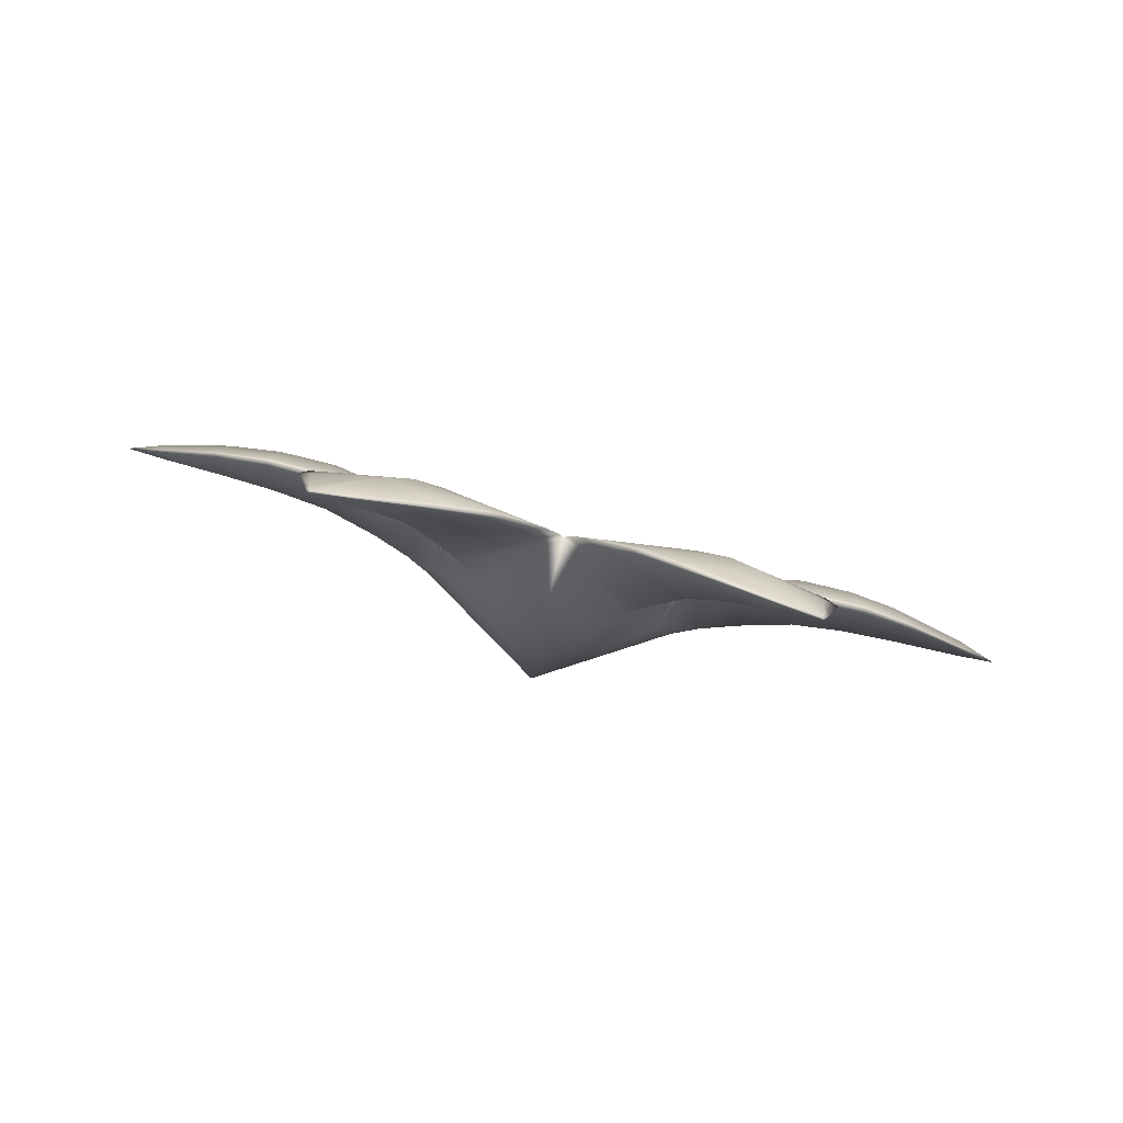
<metadata>
{"format":"obj","ext":"obj","renderer":"f3d","projection":"perspective","resolution":1024,"background":"white","views":[{"elev":3.1,"azim":-16.3,"up":"+Y"}]}
</metadata>
<code>
g pm0492_11_FlowerBSkin_ty1
v -0.01892 0.2156 0.016
v -0.02064 0.214 0.03085
v -0.0199 0.2136 0.03122
v -0.02144 0.2134 0.03705
v -0.01707 0.2145 0.01784
v -0.01583 0.2157 0.007895
v -0.01361 0.2143 0.0103
v -0.009171 0.2142 -0.0005131
v -0.007228 0.2126 0.002423
v -0.002713 0.2123 -0.003994
v -0.004694 0.2086 0.01992
v -0.009655 0.2101 0.02521
v 0.0005424 0.2064 0.01417
v -0.02055 0.2132 0.03618
v -0.01565 0.2125 0.03603
v -0.01532 0.2126 0.03687
v -0.00119 0.2107 0.03606
v -0.01697 0.2121 0.03267
v -0.002883 0.2106 0.03389
v 0.006505 0.2096 0.03318
v 0.004266 0.2094 0.03053
v 0.0146 0.2077 0.0264
v 0.01179 0.2074 0.02395
v 0.01837 0.2066 0.01987
v 0.01578 0.2059 0.0176
v 0.02161 0.2056 0.01026
v 0.005434 0.2031 0.008523
v 0.01914 0.2045 0.009053
v -0.001083 0.2105 -0.001491
v 0.009293 0.2001 0.004216
v 0.0071 0.2078 -0.004502
v 0.007379 0.1992 -0.007667
v 0.006552 0.2097 -0.006682
v 0.01174 0.1976 0.001337
v 0.02012 0.1957 0.006758
v 0.006142 0.2081 -0.009124
v -0.002564 0.211 -0.00795
v -0.003076 0.2124 -0.004803
v -0.01145 0.2148 -0.005394
v -0.01071 0.2137 -0.008839
v -0.01945 0.2169 -0.008229
v -0.01874 0.216 -0.01156
v -0.02645 0.218 -0.01401
v -0.007779 0.2092 -0.02262
v -0.0005149 0.2051 -0.02054
v -0.02581 0.2173 -0.01659
v -0.03438 0.2185 -0.02586
v 0.004502 0.2017 -0.01889
v -0.01588 0.2122 -0.02488
v -0.03386 0.2182 -0.02654
v -0.02324 0.2144 -0.0269
v -0.03648 0.2184 -0.03074
v -0.03766 0.2187 -0.03111
v -0.03196 0.218 -0.03365
v -0.0318 0.2169 -0.02926
v -0.03193 0.2178 -0.03277
v -0.0184 0.2164 -0.03995
v -0.01937 0.216 -0.03734
v -0.009527 0.215 -0.04143
v -0.0108 0.2144 -0.03812
v -0.002437 0.2121 -0.03682
v -0.001102 0.2128 -0.04037
v 0.005092 0.2095 -0.03263
v 0.006494 0.2106 -0.03565
v 0.01331 0.2084 -0.02867
v 0.01155 0.207 -0.02671
v 0.01317 0.1981 -0.02631
v 0.00772 0.1989 -0.01781
v 0.01254 0.1937 -0.009144
v 0.01491 0.2062 -0.02994
v 0.009681 0.2084 -0.03731
v 0.006993 0.2104 -0.03638
v 0.006598 0.2099 -0.04415
v 0.003503 0.2117 -0.04304
v 0.00494 0.2107 -0.05417
v 0.001892 0.2123 -0.05364
v 0.005505 0.2101 -0.06212
v 0.003048 0.2114 -0.0618
v 0.009639 0.208 -0.07433
v 0.008839 0.2084 -0.07449
v 0.01533 0.2053 -0.06342
v 0.01713 0.2044 -0.05629
v 0.01898 0.2028 -0.04858
v 0.01179 0.207 -0.07868
v 0.01152 0.2071 -0.07992
v 0.01657 0.2064 -0.07625
v 0.01284 0.2064 -0.07369
v 0.01583 0.2064 -0.07574
v 0.02883 0.2049 -0.06767
v 0.02613 0.205 -0.06682
v 0.03437 0.2042 -0.06105
v 0.03093 0.2042 -0.06009
v 0.03425 0.203 -0.05045
v 0.03807 0.2031 -0.05092
v 0.02043 0.2001 -0.04099
v 0.0342 0.2023 -0.0429
v 0.03765 0.2028 -0.04337
v 0.03512 0.2029 -0.0337
v 0.02133 0.1977 -0.03501
v 0.03236 0.2019 -0.03397
v 0.0218 0.1956 -0.03104
v 0.0317 0.1935 -0.03054
v 0.0164 0.1929 -0.02158
v 0.01276 0.1935 -0.0159
v 0.02215 0.1912 -0.02472
v 0.01962 0.1877 -0.01684
v 0.02875 0.1898 -0.02439
v 0.01781 0.188 -0.014
v 0.03675 0.2008 -0.03255
v 0.0399 0.1909 -0.02513
v 0.04043 0.2007 -0.04107
v 0.03851 0.2026 -0.0433
v 0.04473 0.2003 -0.04741
v 0.0424 0.202 -0.04982
v 0.05235 0.1987 -0.05398
v 0.0505 0.2 -0.0566
v 0.05923 0.1964 -0.05736
v 0.05782 0.1974 -0.05951
v 0.07135 0.1921 -0.05954
v 0.07112 0.1923 -0.06038
v 0.06488 0.1925 -0.04875
v 0.05974 0.1934 -0.04348
v 0.05405 0.1938 -0.03775
v 0.04811 0.193 -0.03218
v 0.076 0.1904 -0.05971
v 0.07692 0.1902 -0.06058
v 0.07644 0.1909 -0.05436
v 0.0723 0.191 -0.05621
v 0.07561 0.1909 -0.05473
v 0.07555 0.1926 -0.03944
v 0.07341 0.1926 -0.04131
v 0.07284 0.1939 -0.03132
v 0.07022 0.1938 -0.03375
v 0.06375 0.1951 -0.02588
v 0.06617 0.1955 -0.02291
v 0.05729 0.196 -0.02199
v 0.05959 0.1968 -0.01944
v 0.05017 0.1988 -0.01676
v 0.04326 0.192 -0.02794
v 0.04879 0.1975 -0.019
v 0.04444 0.19 -0.01611
v 0.03724 0.1875 -0.01477
v 0.03421 0.1881 -0.02078
v 0.0258 0.1862 -0.01824
v 0.0225 0.1869 -0.01841
v 0.02285 0.1825 -0.0121
v 0.02853 0.1853 -0.01644
v 0.01769 0.1881 -0.01062
v 0.03005 0.185 -0.01344
v 0.01544 0.1926 -0.003141
v 0.01915 0.1875 -0.00762
v 0.02103 0.1913 0.0004728
v 0.02194 0.1869 -0.005813
v 0.03689 0.1872 -0.008022
v 0.02987 0.1849 -0.01006
v 0.02812 0.1854 -0.00722
v 0.02518 0.186 -0.005649
v 0.02751 0.1894 0.0007992
v 0.04391 0.1895 -0.005984
v 0.03338 0.1883 -0.002342
v 0.02984 0.1929 0.007248
v 0.04978 0.1971 -0.01437
v 0.03865 0.1911 0.002536
v 0.05885 0.1955 -0.01551
v 0.05995 0.1967 -0.01863
v 0.04821 0.1904 -0.004793
v 0.05445 0.1908 -0.003019
v 0.06639 0.1943 -0.01499
v 0.0674 0.1951 -0.01849
v 0.06237 0.191 -0.0009704
v 0.07572 0.192 -0.01153
v 0.07711 0.1926 -0.01467
v 0.07013 0.1899 0.001032
v 0.0819 0.1898 -0.006975
v 0.08308 0.1902 -0.009441
v 0.07716 0.1885 0.002891
v 0.08957 0.1864 0.003032
v 0.09018 0.1864 0.00236
v 0.09194 0.1852 0.007208
v 0.09314 0.1849 0.007581
v 0.08776 0.1869 0.01014
v 0.08713 0.1862 0.005719
v 0.08764 0.1868 0.00926
v 0.07503 0.1918 0.0165
v 0.07546 0.1911 0.01378
v 0.06697 0.1946 0.01802
v 0.0676 0.1936 0.01462
v 0.05776 0.196 0.01285
v 0.0566 0.1972 0.0163
v 0.0512 0.1971 0.009173
v 0.05038 0.1986 0.01222
v 0.04342 0.2002 0.005224
v 0.04438 0.1982 0.00322
v 0.04098 0.199 0.006436
v 0.04653 0.1982 0.01383
v 0.04988 0.1987 0.01295
v 0.03122 0.1944 0.01129
v 0.03311 0.1959 0.01733
v 0.04992 0.1978 0.02069
v 0.0535 0.1979 0.01962
v 0.02353 0.2034 0.01047
v 0.02201 0.2043 0.01942
v 0.01923 0.2064 0.01994
v 0.01893 0.2066 0.0275
v 0.02227 0.2047 0.027
v 0.02263 0.2055 0.03762
v 0.03562 0.1973 0.02499
v 0.05167 0.1974 0.03072
v 0.05511 0.1974 0.03022
v 0.02569 0.2039 0.03665
v 0.03791 0.1976 0.03273
v 0.03022 0.2021 0.04335
v 0.0278 0.2032 0.04422
v 0.05084 0.1969 0.03865
v 0.05358 0.1968 0.03835
v 0.03989 0.1973 0.03987
v 0.03988 0.1981 0.05223
v 0.03922 0.1985 0.05275
v 0.04607 0.1966 0.05082
v 0.04696 0.1965 0.05099
v 0.04366 0.1966 0.05515
v 0.04396 0.1965 0.0564
v 0.0425 0.1967 0.05016
v 0.02238 0.2058 0.01945
v 0.01923 0.2064 0.01994
v 0.02161 0.2056 0.01026
v 0.01893 0.2066 0.0275
v 0.02261 0.2061 0.02702
v 0.02599 0.2051 0.03666
v 0.02263 0.2055 0.03762
v 0.03045 0.2031 0.04334
v 0.0278 0.2032 0.04422
v 0.04001 0.1986 0.05228
v 0.03922 0.1985 0.05275
v 0.04396 0.1965 0.0564
v 0.04108 0.2023 0.03979
v 0.03943 0.2037 0.03279
v 0.05108 0.1979 0.03863
v 0.04314 0.199 0.0504
v 0.04379 0.197 0.0552
v 0.04619 0.197 0.05087
v 0.04696 0.1965 0.05099
v 0.05358 0.1968 0.03835
v 0.05511 0.1974 0.03022
v 0.05198 0.1986 0.03073
v 0.05027 0.1992 0.02072
v 0.0535 0.1979 0.01962
v 0.04691 0.1996 0.01385
v 0.04988 0.1987 0.01295
v 0.04342 0.2002 0.005224
v 0.03735 0.2042 0.02511
v 0.035 0.2033 0.01746
v 0.02384 0.205 0.009947
v 0.03275 0.2026 0.008688
v 0.04128 0.2007 0.005916
v 0.031 0.202 0.001865
v 0.02357 0.204 0.002915
v 0.03811 0.2004 -0.0004441
v 0.01996 0.206 0.008714
v 0.01616 0.2074 0.01762
v 0.01837 0.2066 0.01987
v 0.0146 0.2077 0.0264
v 0.01214 0.2088 0.02397
v 0.006505 0.2096 0.03318
v 0.04427 0.1999 0.003067
v 0.05157 0.1985 0.009199
v 0.05038 0.1986 0.01222
v 0.0566 0.1972 0.0163
v 0.02554 0.2025 -0.004432
v 0.02925 0.2015 -0.004957
v 0.0228 0.2031 -0.007013
v 0.02751 0.2009 -0.01178
v 0.03281 0.2007 -0.006112
v 0.02052 0.2038 -0.01008
v 0.03423 0.2003 -0.009705
v 0.01809 0.2054 -0.002246
v 0.04096 0.1997 -0.007631
v 0.01338 0.2076 0.002521
v 0.007917 0.2093 -0.004841
v 0.007321 0.2105 0.00865
v 0.002281 0.2133 0.01428
v 0.01354 0.2068 -0.008381
v -0.0007057 0.212 -0.001465
v 0.006552 0.2097 -0.006682
v -0.002713 0.2123 -0.003994
v -0.009171 0.2142 -0.0005131
v -0.006881 0.214 0.002445
v -0.003123 0.2147 0.01998
v -0.01329 0.2155 0.01031
v -0.01583 0.2157 0.007895
v -0.01679 0.2155 0.01783
v -0.01892 0.2156 0.016
v -0.008288 0.215 0.02515
v -0.002609 0.2116 0.03388
v 0.00458 0.2106 0.03054
v -0.00119 0.2107 0.03606
v -0.01532 0.2126 0.03687
v -0.01982 0.2141 0.03125
v -0.02064 0.214 0.03085
v -0.02144 0.2134 0.03705
v -0.01556 0.2129 0.03607
v -0.01652 0.2145 0.03285
v -0.02046 0.2136 0.03621
v 0.007029 0.2096 -0.008924
v -0.003076 0.2124 -0.004803
v -0.002186 0.2125 -0.007924
v -0.01145 0.2148 -0.005394
v 0.008939 0.2091 -0.01789
v -0.01036 0.2151 -0.008817
v -0.01945 0.2169 -0.008229
v 0.01513 0.2064 -0.01585
v 0.001373 0.2125 -0.02041
v 0.02132 0.2036 -0.01382
v 0.01243 0.2085 -0.02651
v 0.02277 0.2034 -0.01741
v 0.01804 0.2059 -0.02304
v -0.01845 0.2172 -0.01153
v -0.00603 0.216 -0.02251
v 0.00547 0.2109 -0.0326
v -0.0256 0.2182 -0.01656
v -0.02645 0.218 -0.01401
v -0.03438 0.2185 -0.02586
v -0.01442 0.2182 -0.02473
v -0.03378 0.2186 -0.02655
v -0.03766 0.2187 -0.03111
v 0.01331 0.2084 -0.02867
v 0.006494 0.2106 -0.03565
v -0.001102 0.2128 -0.04037
v -0.002087 0.2135 -0.03679
v -0.0105 0.2156 -0.03809
v -0.009527 0.215 -0.04143
v -0.0222 0.2191 -0.02678
v -0.01916 0.217 -0.03732
v -0.0184 0.2164 -0.03995
v -0.03185 0.2183 -0.03278
v -0.03196 0.218 -0.03365
v -0.0364 0.2188 -0.03074
v -0.03139 0.2193 -0.02928
v 0.01542 0.2078 -0.02936
v 0.006993 0.2104 -0.03638
v 0.01006 0.2099 -0.03728
v 0.003503 0.2117 -0.04304
v 0.02388 0.2056 -0.03214
v 0.006949 0.2113 -0.04412
v 0.001892 0.2123 -0.05364
v 0.02509 0.204 -0.02535
v 0.02232 0.2076 -0.04086
v 0.0263 0.2025 -0.01856
v 0.03287 0.2035 -0.03339
v 0.03004 0.2016 -0.01909
v 0.03258 0.2023 -0.0264
v 0.03275 0.2008 -0.01651
v 0.03506 0.2002 -0.01344
v 0.038 0.2007 -0.02124
v 0.04262 0.1995 -0.0151
v 0.02073 0.2097 -0.04846
v 0.03458 0.2037 -0.04287
v 0.03512 0.2029 -0.0337
v 0.03674 0.2025 -0.03216
v 0.04081 0.2021 -0.04105
v 0.03765 0.2028 -0.04337
v 0.03851 0.2026 -0.0433
v 0.03807 0.2031 -0.05092
v 0.0424 0.202 -0.04982
v 0.04325 0.2005 -0.02597
v 0.03461 0.2044 -0.05043
v 0.005255 0.2119 -0.05414
v 0.04879 0.1992 -0.0186
v 0.03124 0.2055 -0.06006
v 0.03437 0.2042 -0.06105
v 0.01871 0.2105 -0.05613
v 0.005769 0.2111 -0.06207
v 0.003048 0.2114 -0.0618
v 0.008839 0.2084 -0.07449
v 0.02639 0.206 -0.06677
v 0.02883 0.2049 -0.06767
v 0.01665 0.2103 -0.06316
v 0.00975 0.2084 -0.07436
v 0.01152 0.2071 -0.07992
v 0.01594 0.2069 -0.07578
v 0.01657 0.2064 -0.07625
v 0.0119 0.2074 -0.07871
v 0.01339 0.2087 -0.07386
v 0.05 0.2004 -0.03205
v 0.05767 0.1975 -0.02196
v 0.05581 0.2006 -0.03763
v 0.05017 0.1988 -0.01676
v 0.04508 0.2017 -0.04738
v 0.0505 0.2 -0.0566
v 0.05959 0.1968 -0.01944
v 0.06617 0.1955 -0.02291
v 0.04968 0.1989 -0.01452
v 0.05923 0.197 -0.01548
v 0.05995 0.1967 -0.01863
v 0.0674 0.1951 -0.01849
v 0.04769 0.1991 -0.005557
v 0.05634 0.1983 -0.002891
v 0.0641 0.1965 -0.02585
v 0.06674 0.1956 -0.01496
v 0.07711 0.1926 -0.01467
v 0.06412 0.1979 -0.0008397
v 0.07052 0.195 -0.03372
v 0.07284 0.1939 -0.03132
v 0.06126 0.1995 -0.04332
v 0.0581 0.1974 0.01287
v 0.07162 0.1961 0.00114
v 0.0679 0.1949 0.01464
v 0.06697 0.1946 0.01802
v 0.07364 0.1936 -0.04126
v 0.07555 0.1926 -0.03944
v 0.07567 0.1921 0.01379
v 0.07503 0.1918 0.0165
v 0.06602 0.1975 -0.04852
v 0.05946 0.1974 -0.05731
v 0.07576 0.1914 -0.05475
v 0.07644 0.1909 -0.05436
v 0.07692 0.1902 -0.06058
v 0.07824 0.1935 0.002947
v 0.08211 0.1908 -0.006963
v 0.08779 0.1872 0.009281
v 0.08776 0.1869 0.01014
v 0.09314 0.1849 0.007581
v 0.07305 0.1933 -0.05631
v 0.07615 0.1908 -0.05973
v 0.0715 0.1925 -0.05956
v 0.07112 0.1923 -0.06038
v 0.05782 0.1974 -0.05951
v 0.05265 0.1999 -0.05395
v 0.0921 0.1856 0.00723
v 0.08973 0.1868 0.003053
v 0.09018 0.1864 0.00236
v 0.08792 0.1885 0.005826
v 0.08308 0.1902 -0.009441
v 0.07601 0.1933 -0.01151
g pm0492_11_FlowerBSkin_ty1_0
f 3 2 1
f 2 3 4
f 5 3 1
f 5 1 6
f 7 5 6
f 7 6 8
f 9 7 8
f 9 8 10
f 5 7 11
f 3 5 12
f 12 5 11
f 7 9 13
f 11 7 13
f 3 14 4
f 4 14 15
f 16 4 15
f 17 16 15
f 3 18 14
f 18 3 12
f 14 18 15
f 18 12 15
f 19 17 15
f 12 19 15
f 20 17 19
f 21 19 12
f 21 20 19
f 11 21 12
f 22 20 21
f 23 21 11
f 23 22 21
f 13 23 11
f 24 22 23
f 25 24 23
f 25 23 13
f 26 24 25
f 27 25 13
f 13 9 27
f 28 26 25
f 28 25 27
f 9 29 27
f 29 9 10
f 27 29 30
f 30 28 27
f 29 10 31
f 29 31 30
f 30 31 32
f 10 33 31
f 31 33 32
f 30 34 28
f 34 30 32
f 28 35 26
f 34 35 28
f 36 32 33
f 36 33 37
f 33 38 37
f 38 39 37
f 39 40 37
f 39 41 40
f 41 42 40
f 41 43 42
f 40 44 37
f 40 42 44
f 37 45 36
f 44 45 37
f 43 46 42
f 43 47 46
f 36 48 32
f 45 48 36
f 42 49 44
f 42 46 49
f 47 50 46
f 46 51 49
f 46 50 51
f 50 47 52
f 47 53 52
f 52 53 54
f 50 52 55
f 50 55 51
f 56 52 54
f 56 55 52
f 55 56 51
f 56 54 57
f 56 58 51
f 58 56 57
f 51 58 49
f 58 57 59
f 58 60 49
f 49 60 44
f 60 58 59
f 60 61 44
f 61 60 59
f 44 61 45
f 62 61 59
f 61 63 45
f 63 61 62
f 64 63 62
f 45 63 48
f 63 64 65
f 63 66 48
f 66 63 65
f 48 66 67
f 66 65 67
f 68 48 67
f 48 68 32
f 32 68 69
f 34 32 69
f 70 67 65
f 70 65 71
f 65 72 71
f 71 72 73
f 72 74 73
f 73 74 75
f 74 76 75
f 75 76 77
f 76 78 77
f 77 78 79
f 78 80 79
f 75 77 81
f 81 77 79
f 73 75 82
f 82 75 81
f 71 73 83
f 83 73 82
f 79 80 84
f 80 85 84
f 84 85 86
f 79 84 87
f 87 81 79
f 88 84 86
f 88 87 84
f 87 88 81
f 88 86 89
f 88 90 81
f 90 88 89
f 81 90 82
f 90 89 91
f 90 92 82
f 92 90 91
f 82 92 83
f 93 92 91
f 92 93 83
f 94 93 91
f 83 93 95
f 95 71 83
f 70 71 95
f 96 93 94
f 93 96 95
f 97 96 94
f 96 97 98
f 99 70 95
f 95 96 99
f 100 96 98
f 96 100 99
f 99 101 70
f 101 67 70
f 99 100 102
f 100 98 102
f 101 99 102
f 103 67 101
f 68 67 103
f 104 68 103
f 68 104 69
f 105 103 101
f 104 103 106
f 106 103 105
f 101 102 107
f 105 101 107
f 69 104 108
f 108 104 106
f 109 102 98
f 107 102 110
f 110 102 109
f 109 98 111
f 98 112 111
f 111 112 113
f 112 114 113
f 113 114 115
f 114 116 115
f 115 116 117
f 116 118 117
f 117 118 119
f 118 120 119
f 115 117 121
f 121 117 119
f 113 115 122
f 122 115 121
f 111 113 123
f 123 113 122
f 109 111 124
f 124 111 123
f 119 120 125
f 120 126 125
f 125 126 127
f 119 125 128
f 128 121 119
f 129 125 127
f 129 128 125
f 128 129 121
f 129 127 130
f 129 131 121
f 131 129 130
f 121 131 122
f 131 130 132
f 131 133 122
f 122 133 123
f 133 131 132
f 133 134 123
f 134 133 132
f 123 134 124
f 135 134 132
f 136 134 135
f 134 136 124
f 137 136 135
f 136 137 138
f 124 136 139
f 139 109 124
f 139 110 109
f 136 140 139
f 140 136 138
f 139 140 141
f 110 139 141
f 140 138 141
f 110 141 142
f 143 110 142
f 143 107 110
f 144 107 143
f 105 107 144
f 145 105 144
f 145 106 105
f 106 145 146
f 145 144 146
f 108 106 146
f 144 147 146
f 147 144 143
f 148 108 146
f 148 69 108
f 147 143 149
f 143 142 149
f 147 149 146
f 150 69 148
f 150 34 69
f 151 148 146
f 151 150 148
f 150 152 34
f 152 35 34
f 151 153 150
f 153 151 146
f 153 152 150
f 149 142 154
f 149 155 146
f 155 149 154
f 155 156 146
f 155 154 156
f 157 153 146
f 156 157 146
f 157 158 153
f 158 152 153
f 157 156 158
f 154 142 159
f 142 141 159
f 154 160 156
f 156 160 158
f 154 159 160
f 158 161 152
f 158 160 161
f 161 35 152
f 159 141 162
f 162 141 138
f 159 163 160
f 160 163 161
f 162 138 164
f 138 165 164
f 166 159 162
f 159 166 163
f 162 164 167
f 166 162 167
f 164 165 168
f 165 169 168
f 167 164 170
f 164 168 170
f 168 169 171
f 169 172 171
f 170 168 173
f 168 171 173
f 171 172 174
f 172 175 174
f 171 174 176
f 173 171 176
f 174 175 177
f 176 174 177
f 175 178 177
f 177 178 179
f 178 180 179
f 179 180 181
f 177 179 182
f 182 176 177
f 183 179 181
f 183 182 179
f 182 183 176
f 183 181 184
f 183 185 176
f 185 183 184
f 176 185 173
f 185 184 186
f 185 187 173
f 187 185 186
f 173 187 170
f 188 187 186
f 187 188 170
f 189 188 186
f 170 188 167
f 190 188 189
f 188 190 167
f 191 190 189
f 167 190 166
f 190 191 192
f 190 193 166
f 193 190 192
f 166 193 163
f 193 192 163
f 194 163 192
f 161 163 194
f 194 192 195
f 192 196 195
f 197 161 194
f 161 197 35
f 194 195 198
f 197 194 198
f 195 196 199
f 196 200 199
f 197 201 35
f 201 26 35
f 202 201 197
f 201 202 26
f 198 202 197
f 202 203 26
f 203 202 204
f 202 205 204
f 205 202 198
f 204 205 206
f 198 195 207
f 207 205 198
f 195 199 207
f 199 200 208
f 200 209 208
f 205 210 206
f 210 205 207
f 207 199 211
f 211 210 207
f 199 208 211
f 210 212 206
f 212 210 211
f 212 213 206
f 208 209 214
f 209 215 214
f 211 208 216
f 216 212 211
f 208 214 216
f 212 217 213
f 217 212 216
f 217 218 213
f 214 215 219
f 216 214 219
f 215 220 219
f 217 221 218
f 219 220 221
f 221 222 218
f 220 222 221
f 223 216 219
f 223 217 216
f 217 223 221
f 219 221 223
f 226 225 224
f 224 225 227
f 228 224 227
f 228 227 229
f 227 230 229
f 229 230 231
f 230 232 231
f 231 232 233
f 232 234 233
f 233 234 235
f 229 231 236
f 236 231 233
f 228 229 237
f 237 229 236
f 237 236 238
f 239 236 233
f 238 236 239
f 240 233 235
f 240 239 233
f 241 240 235
f 241 239 240
f 241 238 239
f 242 241 235
f 238 241 242
f 243 238 242
f 238 243 244
f 245 238 244
f 245 237 238
f 245 244 246
f 245 246 237
f 244 247 246
f 248 246 247
f 249 248 247
f 249 250 248
f 246 251 237
f 246 248 251
f 251 228 237
f 224 228 251
f 252 224 251
f 248 252 251
f 253 224 252
f 253 226 224
f 254 252 248
f 254 253 252
f 255 254 248
f 250 255 248
f 254 256 253
f 256 254 255
f 253 257 226
f 256 257 253
f 250 258 255
f 258 256 255
f 226 257 259
f 226 259 260
f 261 226 260
f 261 260 262
f 260 263 262
f 264 262 263
f 265 258 250
f 265 250 266
f 250 267 266
f 266 267 268
f 269 257 256
f 270 256 258
f 270 269 256
f 269 271 257
f 270 272 269
f 269 272 271
f 273 272 270
f 273 270 258
f 271 272 274
f 275 272 273
f 271 276 257
f 271 274 276
f 257 276 259
f 273 258 277
f 275 273 277
f 277 258 265
f 276 278 259
f 259 278 260
f 278 276 279
f 278 280 260
f 278 279 280
f 260 280 281
f 263 260 281
f 274 282 276
f 276 282 279
f 279 283 280
f 280 283 281
f 279 282 284
f 279 284 283
f 284 285 283
f 283 285 286
f 283 287 281
f 287 283 286
f 263 281 288
f 281 287 288
f 287 286 289
f 287 289 288
f 286 290 289
f 289 290 291
f 290 292 291
f 289 291 293
f 288 289 293
f 288 293 294
f 295 263 288
f 295 288 294
f 295 264 263
f 295 294 264
f 294 296 264
f 296 294 297
f 291 292 298
f 293 291 298
f 292 299 298
f 298 299 300
f 297 301 300
f 294 301 297
f 294 293 302
f 302 293 298
f 301 294 302
f 303 298 300
f 303 302 298
f 301 303 300
f 301 302 303
f 305 284 304
f 304 284 282
f 306 305 304
f 305 306 307
f 308 304 282
f 306 304 308
f 306 309 307
f 310 307 309
f 311 308 282
f 311 282 274
f 312 306 308
f 309 306 312
f 313 311 274
f 274 272 313
f 308 314 312
f 308 311 314
f 313 315 311
f 313 272 315
f 311 316 314
f 315 316 311
f 317 310 309
f 318 309 312
f 317 309 318
f 314 319 312
f 312 319 318
f 317 320 310
f 320 321 310
f 321 320 322
f 323 317 318
f 320 317 323
f 320 324 322
f 322 324 325
f 314 316 326
f 314 326 319
f 326 327 319
f 319 327 328
f 319 329 318
f 329 319 328
f 318 329 323
f 329 328 330
f 329 330 323
f 328 331 330
f 332 320 323
f 323 330 332
f 324 320 332
f 330 331 333
f 330 333 332
f 331 334 333
f 333 334 335
f 332 333 335
f 334 336 335
f 335 336 325
f 324 337 325
f 337 335 325
f 338 332 335
f 338 324 332
f 324 338 337
f 337 338 335
f 340 326 339
f 339 326 316
f 341 340 339
f 340 341 342
f 343 339 316
f 341 339 343
f 341 344 342
f 345 342 344
f 346 343 316
f 346 316 315
f 347 341 343
f 344 341 347
f 348 346 315
f 315 272 348
f 343 349 347
f 343 346 349
f 348 350 346
f 348 272 350
f 350 351 346
f 346 351 349
f 350 272 352
f 350 352 351
f 352 272 353
f 353 272 275
f 352 353 354
f 352 354 351
f 353 275 355
f 353 355 354
f 275 277 355
f 356 344 347
f 349 357 347
f 347 357 356
f 349 351 358
f 349 358 357
f 351 354 359
f 358 351 359
f 358 359 360
f 358 361 357
f 362 358 360
f 357 361 363
f 362 360 364
f 354 365 359
f 359 365 360
f 366 357 363
f 357 366 356
f 367 344 356
f 367 345 344
f 365 354 368
f 354 355 368
f 366 363 369
f 363 370 369
f 356 366 371
f 371 367 356
f 366 369 371
f 367 372 345
f 372 367 371
f 372 373 345
f 373 372 374
f 369 370 375
f 370 376 375
f 371 369 377
f 377 372 371
f 369 375 377
f 372 378 374
f 378 372 377
f 374 378 379
f 375 376 380
f 377 375 380
f 376 381 380
f 380 381 379
f 378 382 379
f 382 380 379
f 383 377 380
f 383 378 377
f 378 383 382
f 382 383 380
f 365 368 384
f 365 384 360
f 368 385 384
f 360 384 386
f 384 385 386
f 368 387 385
f 368 355 387
f 388 360 386
f 360 388 364
f 389 364 388
f 387 390 385
f 385 390 391
f 387 355 392
f 387 392 393
f 394 387 393
f 355 277 392
f 394 393 395
f 277 396 392
f 392 396 393
f 396 277 265
f 396 265 397
f 396 397 393
f 265 266 397
f 398 385 391
f 385 398 386
f 393 399 395
f 400 395 399
f 393 397 401
f 397 266 401
f 399 393 401
f 398 391 402
f 391 403 402
f 386 398 404
f 398 402 404
f 388 386 404
f 266 405 401
f 405 266 268
f 399 401 406
f 401 405 406
f 405 268 407
f 405 407 406
f 268 408 407
f 402 403 409
f 403 410 409
f 407 408 411
f 408 412 411
f 402 409 413
f 404 402 413
f 404 413 414
f 409 410 415
f 413 409 415
f 410 416 415
f 415 416 417
f 407 411 418
f 406 407 418
f 406 418 419
f 411 412 420
f 418 411 420
f 412 421 420
f 420 421 422
f 423 413 415
f 414 413 423
f 424 415 417
f 424 423 415
f 425 424 417
f 425 423 424
f 425 414 423
f 426 425 417
f 414 425 426
f 427 414 426
f 414 427 389
f 428 414 389
f 428 389 388
f 428 404 414
f 428 388 404
f 429 420 422
f 430 429 422
f 431 430 422
f 429 432 420
f 430 432 429
f 432 418 420
f 419 418 432
f 430 419 432
f 419 430 431
f 433 419 431
f 419 433 400
f 434 419 400
f 434 400 399
f 434 406 419
f 434 399 406

</code>
